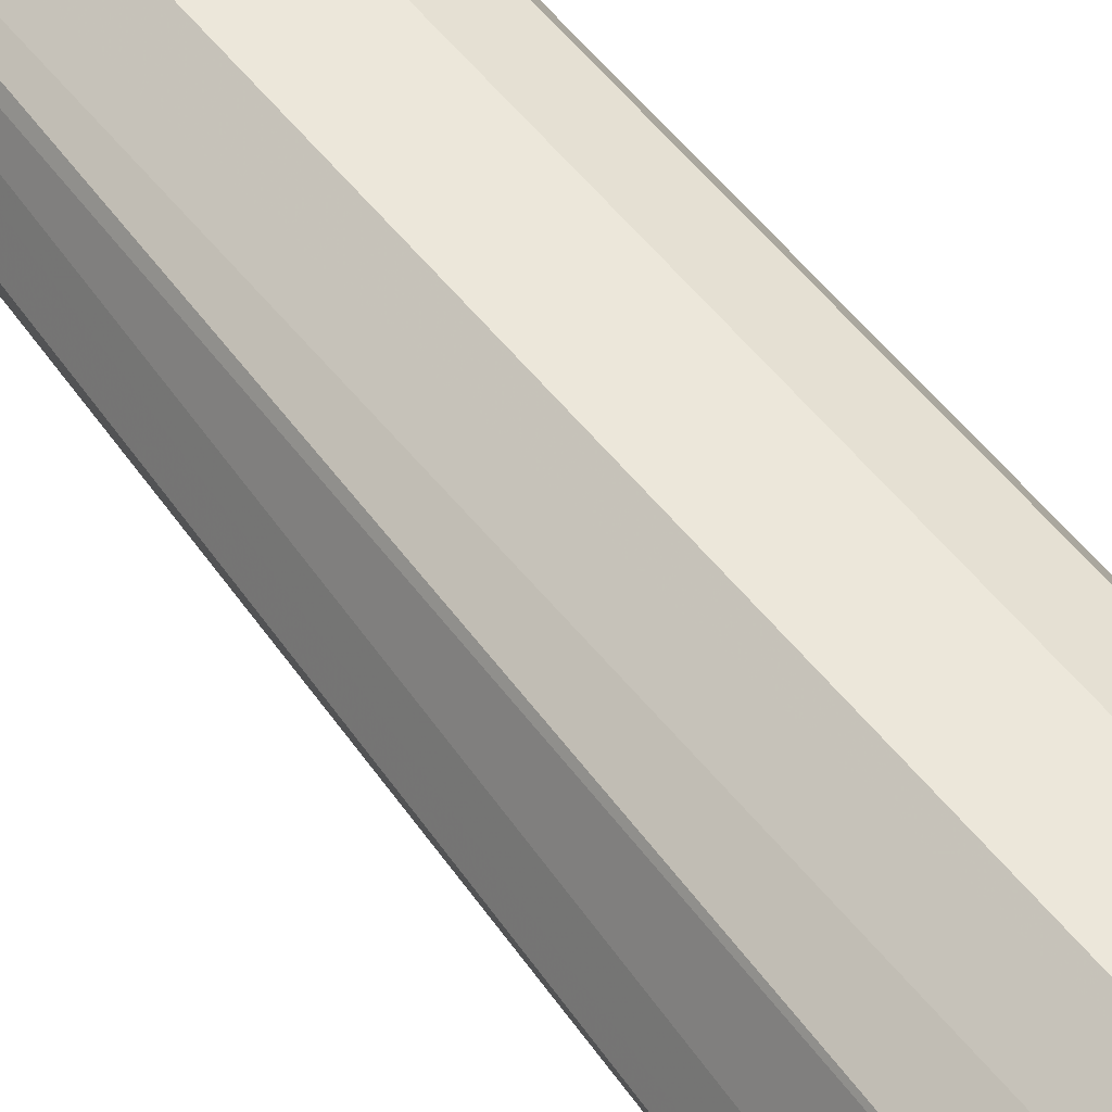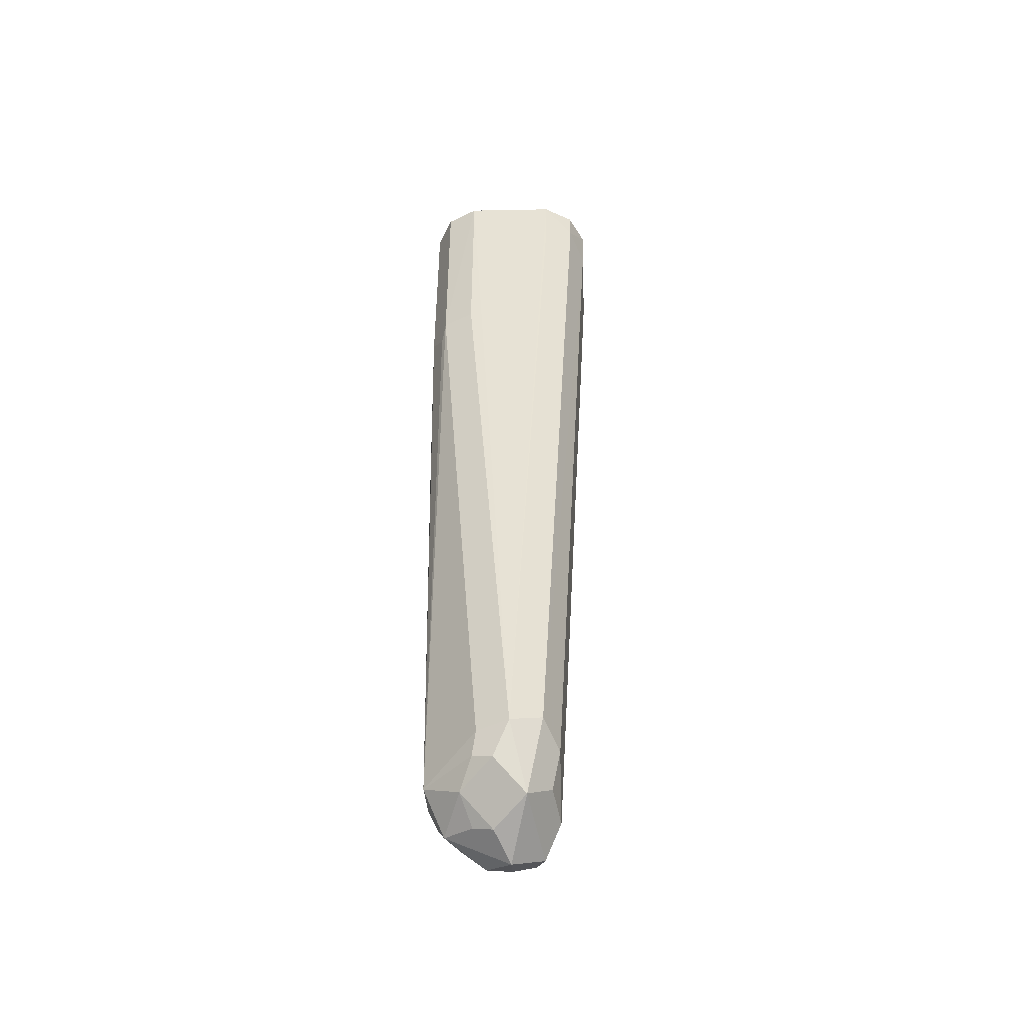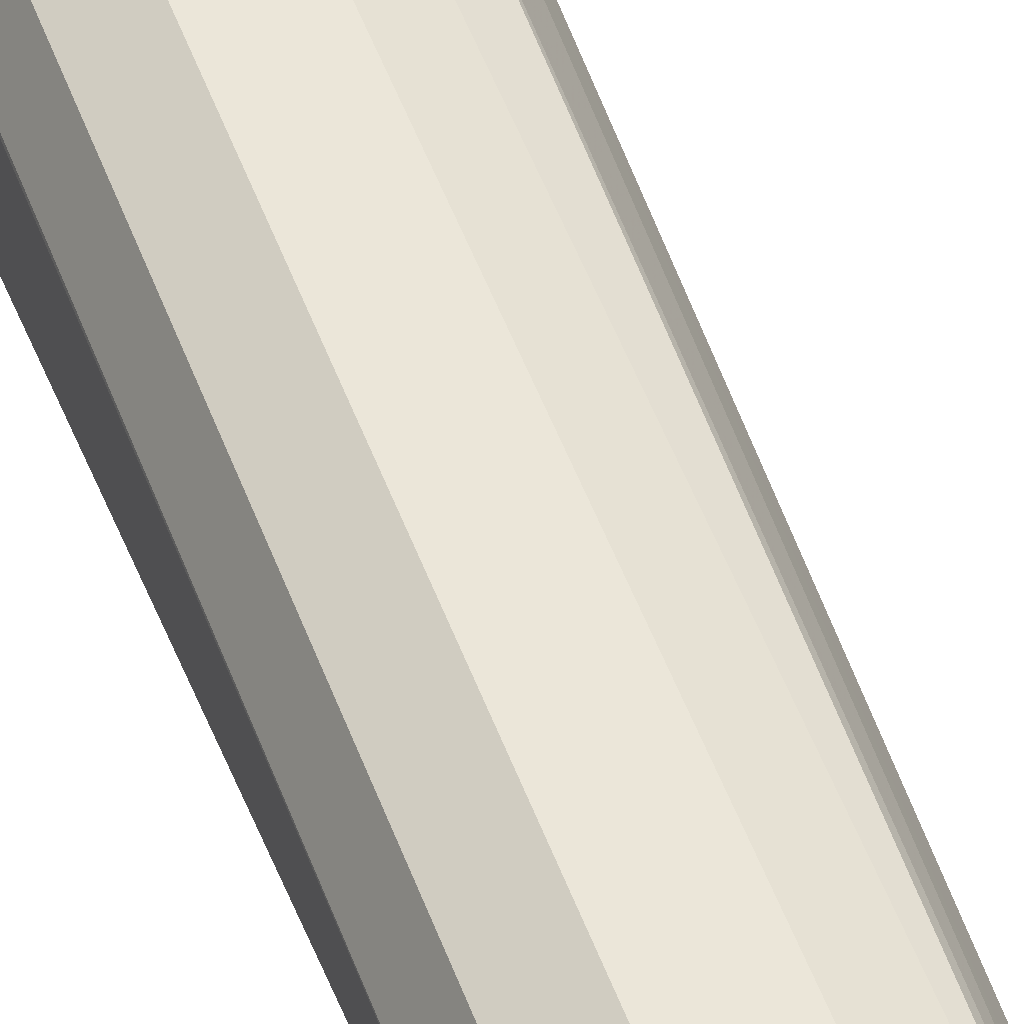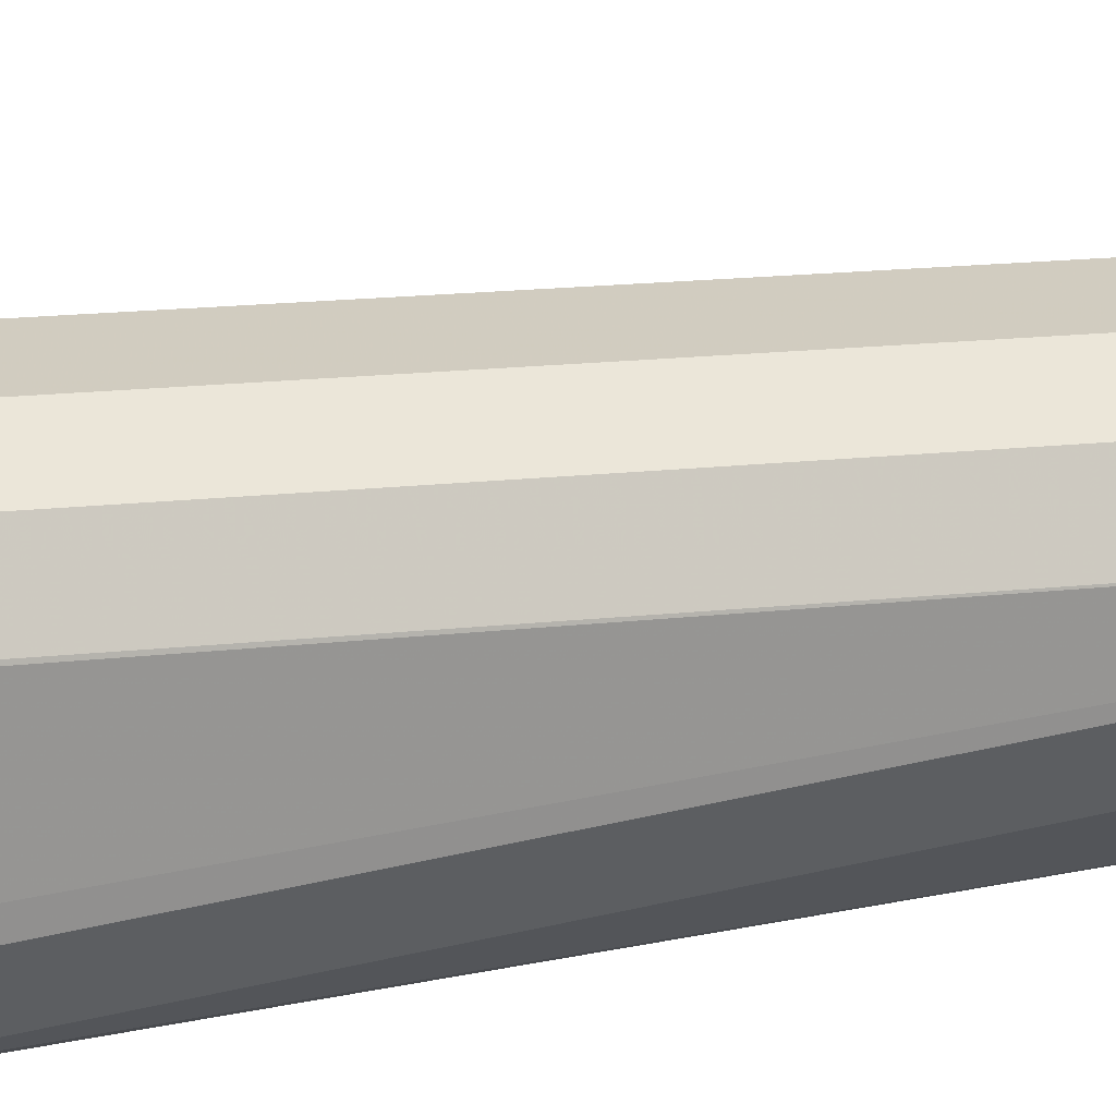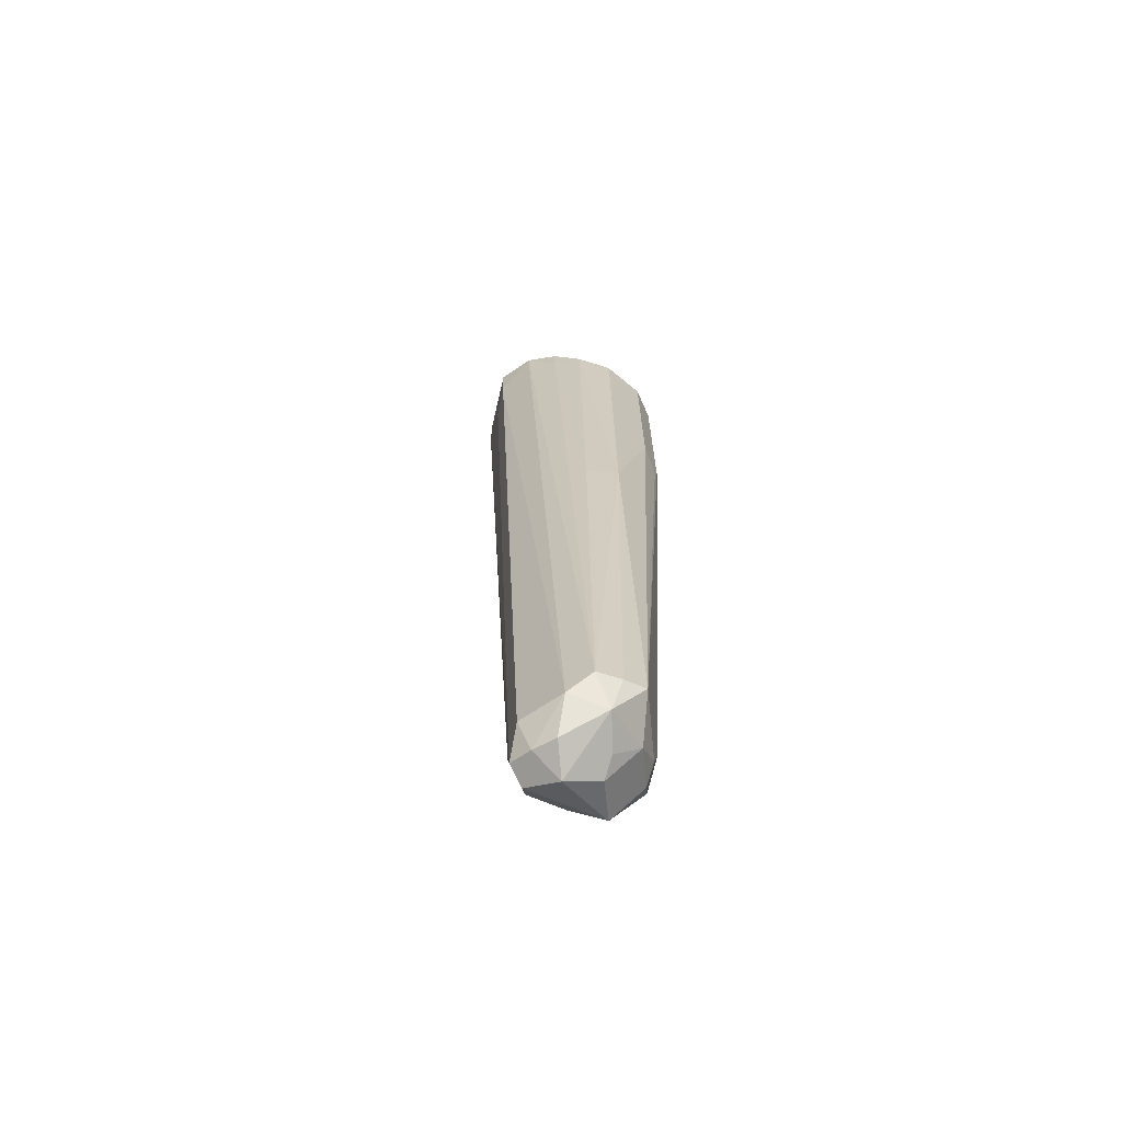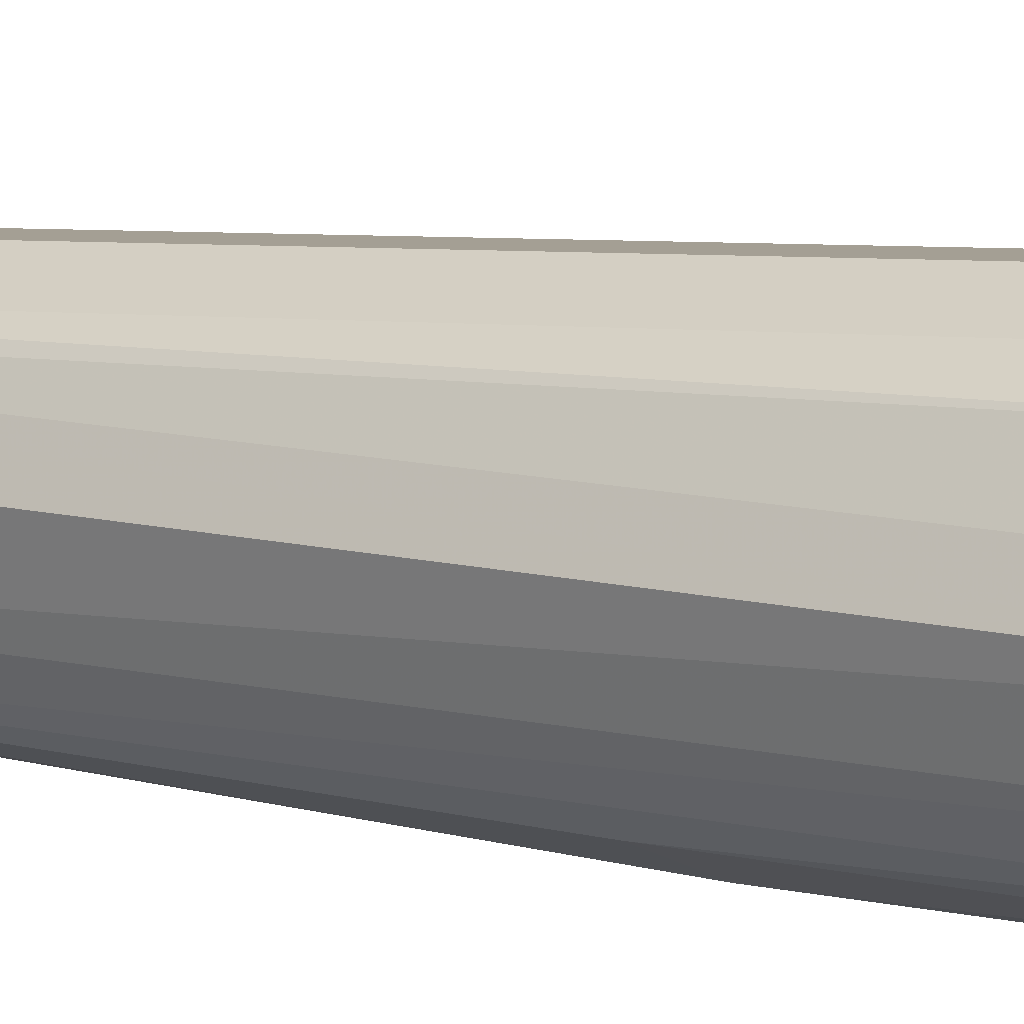
<metadata>
{"format":"obj","ext":"obj","renderer":"f3d","projection":"perspective","resolution":1024,"background":"white","views":[{"elev":58.0,"azim":142.5,"up":"+Z"},{"elev":-49.1,"azim":-88.8,"up":"+Y"},{"elev":49.1,"azim":-20.2,"up":"+Z"},{"elev":21.7,"azim":-108.0,"up":"+Z"},{"elev":-69.3,"azim":140.4,"up":"+Y"},{"elev":10.0,"azim":121.8,"up":"+Z"}]}
</metadata>
<code>
v -0.6143 -0.1529 -0.3415
v -0.6181 -0.1529 -0.3551
v -0.6255 -0.1529 -0.3191
v -0.619 -0.1793 -0.333
v -0.6147 -0.1708 -0.3415
v -0.6261 -0.1651 -0.3643
v -0.6261 -0.1529 -0.3643
v -0.636 -0.4973 -0.3586
v -0.6403 -0.4909 -0.3671
v -0.6262 -0.1529 -0.3184
v -0.6261 -0.1708 -0.3187
v -0.636 -0.5037 -0.333
v -0.6318 -0.4951 -0.3415
v -0.6357 -0.1529 -0.3704
v -0.6375 -0.313 -0.3699
v -0.6375 -0.5065 -0.3415
v -0.6403 -0.5079 -0.35
v -0.6488 -0.5008 -0.3643
v -0.6488 -0.4894 -0.3699
v -0.6488 -0.3073 -0.3756
v -0.6372 -0.1529 -0.3127
v -0.6375 -0.1878 -0.313
v -0.6375 -0.4951 -0.3301
v -0.6431 -0.5065 -0.3301
v -0.6488 -0.5122 -0.3415
v -0.6488 -0.4951 -0.3244
v -0.6479 -0.1529 -0.3754
v -0.6488 -0.5065 -0.3529
v -0.6659 -0.4951 -0.3586
v -0.6574 -0.4866 -0.3714
v -0.6602 -0.5065 -0.3472
v -0.6574 -0.5037 -0.3543
v -0.6659 -0.2391 -0.3756
v -0.6488 -0.1529 -0.3756
v -0.6479 -0.1529 -0.3073
v -0.6488 -0.1878 -0.3073
v -0.6631 -0.4923 -0.3273
v -0.6716 -0.5008 -0.3358
v -0.6659 -0.4781 -0.3244
v -0.6773 -0.4894 -0.3472
v -0.6744 -0.4866 -0.3543
v -0.6616 -0.4866 -0.3671
v -0.6773 -0.4781 -0.3529
v -0.6773 -0.2391 -0.3699
v -0.6744 -0.2476 -0.3714
v -0.6767 -0.1529 -0.3702
v -0.6659 -0.1529 -0.3756
v -0.6492 -0.1529 -0.3069
v -0.6663 -0.1529 -0.3069
v -0.6659 -0.1708 -0.3073
v -0.6773 -0.4724 -0.3301
v -0.683 -0.4781 -0.3415
v -0.683 -0.2391 -0.3586
v -0.6832 -0.1529 -0.3585
v -0.6773 -0.1529 -0.3699
v -0.6773 -0.1529 -0.313
v -0.6773 -0.1651 -0.313
v -0.683 -0.1708 -0.3244
v -0.6832 -0.1529 -0.3243
f 30 44 45
f 26 50 39
f 29 32 31
f 29 31 38
f 29 38 40
f 29 42 30
f 29 41 42
f 30 42 43
f 30 43 44
f 26 36 50
f 29 40 41
f 26 39 37
f 20 34 27
f 25 38 31
f 24 38 25
f 24 37 38
f 24 26 37
f 23 36 26
f 22 36 23
f 21 35 36
f 20 47 34
f 20 33 47
f 20 30 33
f 30 45 33
f 25 31 28
f 33 45 46
f 50 57 51
f 35 48 36
f 57 59 58
f 56 59 57
f 52 59 54
f 52 58 59
f 52 57 58
f 52 54 53
f 51 57 52
f 19 30 20
f 49 57 50
f 49 56 57
f 44 46 45
f 44 55 46
f 33 46 47
f 44 54 55
f 43 53 44
f 43 52 53
f 41 43 42
f 40 43 41
f 40 52 43
f 39 50 51
f 38 52 40
f 38 51 52
f 38 39 51
f 37 39 38
f 36 49 50
f 36 48 49
f 44 53 54
f 18 32 29
f 21 36 22
f 18 28 31
f 3 11 4
f 3 10 11
f 2 9 6
f 2 8 9
f 2 5 8
f 2 6 7
f 1 5 2
f 1 4 5
f 1 3 4
f 1 10 3
f 1 21 10
f 1 48 35
f 1 49 48
f 1 56 49
f 1 59 56
f 1 54 59
f 1 55 54
f 1 46 55
f 1 47 46
f 1 34 47
f 1 27 34
f 1 14 27
f 1 7 14
f 1 2 7
f 18 31 32
f 4 11 12
f 4 12 5
f 1 35 21
f 5 13 8
f 18 30 19
f 5 12 13
f 18 29 30
f 17 28 18
f 17 25 28
f 16 25 17
f 14 20 27
f 14 15 20
f 12 23 26
f 12 16 13
f 12 25 16
f 12 24 25
f 11 23 12
f 12 26 24
f 6 9 15
f 6 14 7
f 11 22 23
f 6 15 14
f 8 13 16
f 8 16 17
f 8 18 9
f 8 17 18
f 9 19 20
f 9 20 15
f 10 21 11
f 11 21 22
f 9 18 19

</code>
